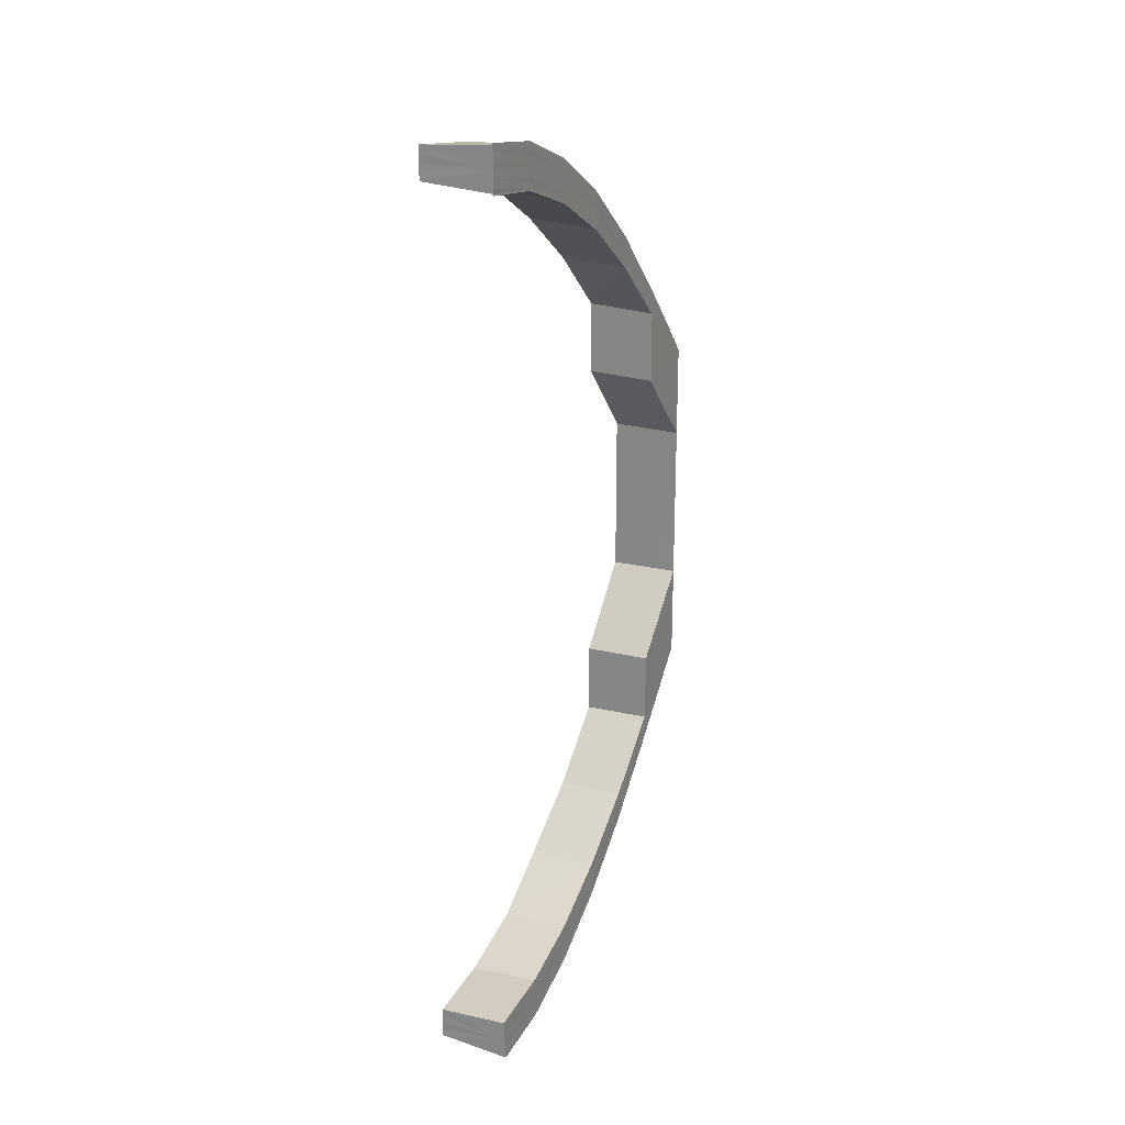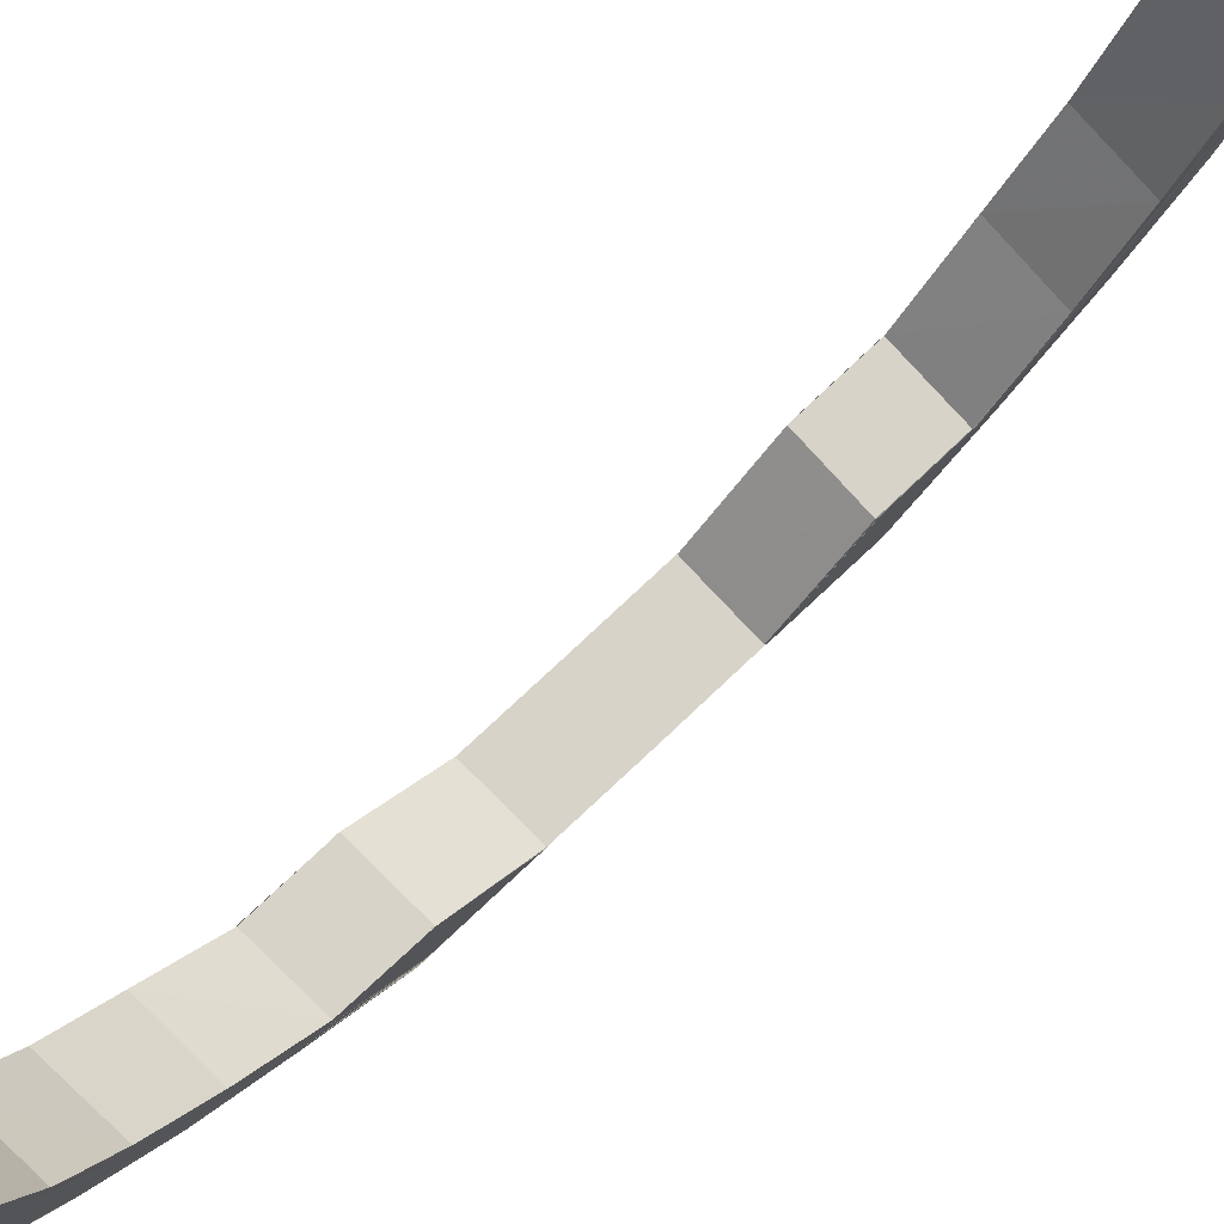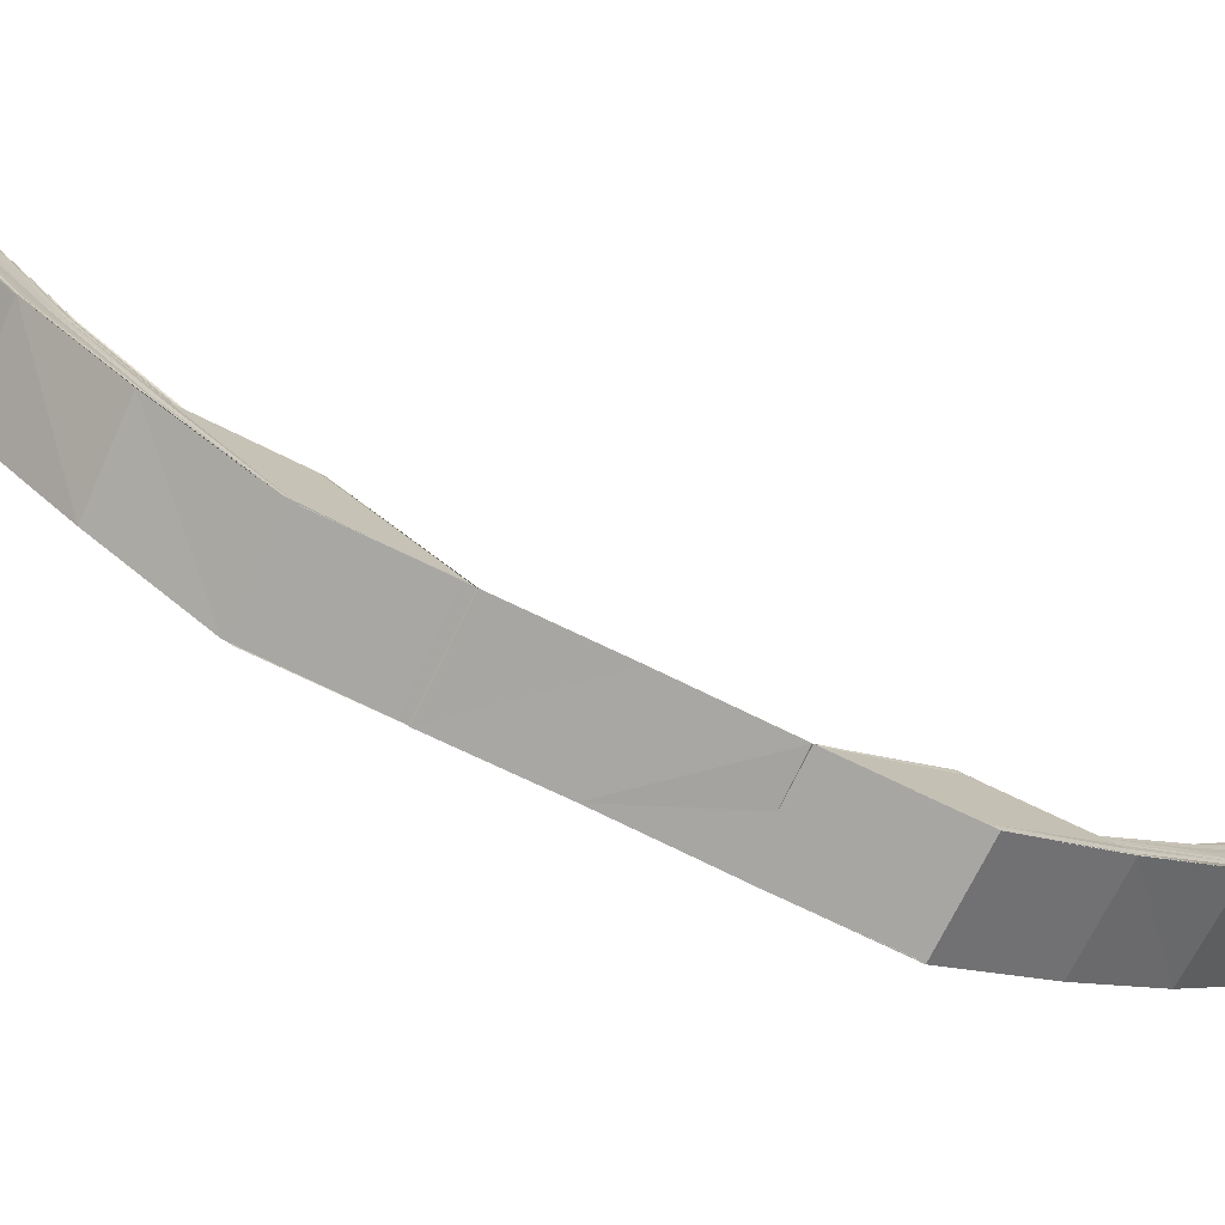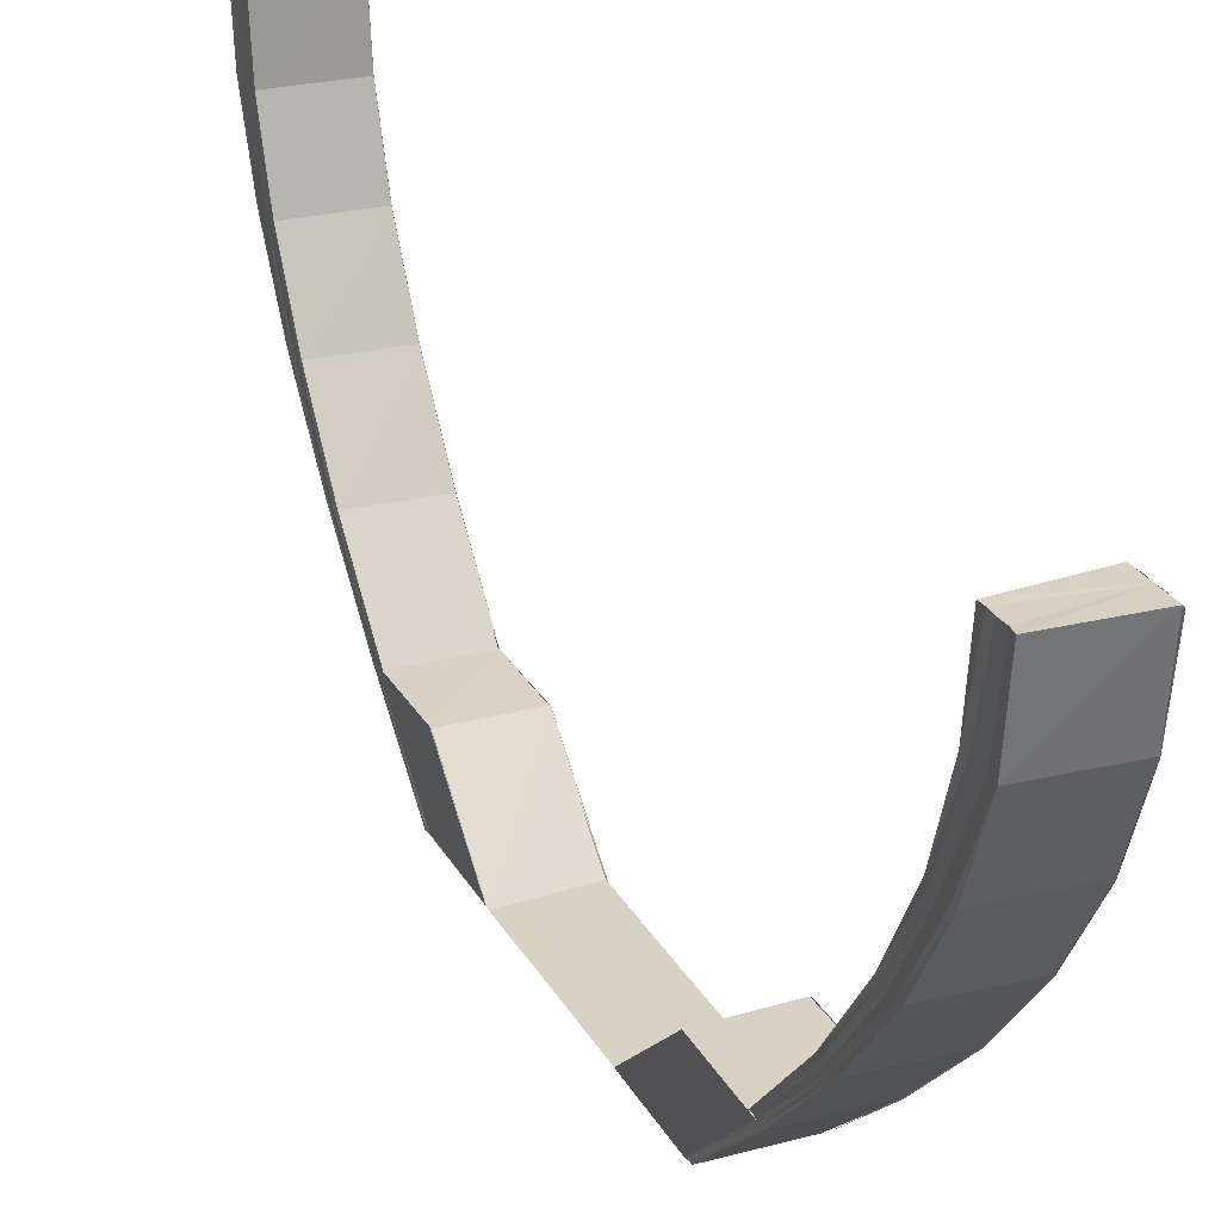
<metadata>
{"format":"obj","ext":"obj","renderer":"f3d","projection":"perspective","resolution":1024,"background":"white","views":[{"elev":22.1,"azim":-154.3,"up":"+Z"},{"elev":76.6,"azim":-133.2,"up":"+Y"},{"elev":-75.0,"azim":-115.8,"up":"+Y"},{"elev":27.2,"azim":156.1,"up":"+Y"}]}
</metadata>
<code>
o 15668
v 2231 1857 7.138
v 2231 1857 7.137
v 2231 1857 7.138
v 2231 1857 7.136
v 2231 1857 7.138
v 2231 1857 7.136
v 2231 1857 7.136
v 2231 1857 7.133
v 2231 1857 7.133
v 2231 1857 7.137
v 2231 1857 7.136
v 2231 1857 7.132
v 2231 1857 7.133
v 2231 1857 7.127
v 2231 1857 7.127
v 2231 1857 7.133
v 2231 1857 7.133
v 2231 1857 7.136
v 2231 1857 7.136
v 2231 1857 7.137
v 2231 1857 7.133
v 2231 1857 7.132
v 2231 1857 7.127
v 2231 1857 7.126
v 2231 1857 7.126
v 2231 1857 7.118
v 2231 1857 7.118
v 2231 1857 7.109
v 2231 1857 7.108
v 2231 1857 7.097
v 2231 1857 7.097
v 2231 1857 7.118
v 2231 1857 7.085
v 2231 1857 7.097
v 2231 1857 7.085
v 2231 1857 7.072
v 2231 1857 7.072
v 2231 1857 7.072
v 2231 1857 7.084
v 2231 1857 7.084
v 2231 1857 7.072
v 2231 1857 7.084
v 2231 1857 7.095
v 2231 1857 7.06
v 2231 1857 7.061
v 2231 1857 7.06
v 2231 1857 7.049
v 2231 1857 7.072
v 2231 1857 7.072
v 2231 1857 7.059
v 2231 1857 7.06
v 2231 1857 7.047
v 2231 1857 7.047
v 2231 1857 7.047
v 2231 1857 7.036
v 2231 1857 7.036
v 2231 1857 7.047
v 2231 1857 7.036
v 2231 1857 7.047
v 2231 1857 7.026
v 2231 1857 7.036
v 2231 1857 7.036
v 2231 1857 7.036
v 2231 1857 7.026
v 2231 1857 7.036
v 2231 1857 7.018
v 2231 1857 7.026
v 2231 1857 7.026
v 2231 1857 7.026
v 2231 1857 7.018
v 2231 1857 7.026
v 2231 1857 7.012
v 2231 1857 7.018
v 2231 1857 7.018
v 2231 1857 7.018
v 2231 1857 7.011
v 2231 1857 7.018
v 2231 1857 7.008
v 2231 1857 7.012
v 2231 1857 7.012
v 2231 1857 7.011
v 2231 1857 7.008
v 2231 1857 7.011
v 2231 1857 7.007
v 2231 1857 7.009
v 2231 1857 7.008
v 2231 1857 7.008
v 2231 1857 7.006
v 2231 1857 7.008
v 2231 1857 7.007
v 2231 1857 7.009
v 2231 1857 7.008
v 2231 1857 7.012
v 2231 1857 7.012
v 2231 1857 7.018
v 2231 1857 7.018
v 2231 1857 7.026
v 2231 1857 7.026
v 2231 1857 7.036
v 2231 1857 7.036
v 2231 1857 7.047
v 2231 1857 7.009
v 2231 1857 7.007
v 2231 1857 7.007
v 2231 1857 7.008
v 2231 1857 7.008
v 2231 1857 7.006
v 2231 1857 7.007
v 2231 1857 7.008
v 2231 1857 7.008
v 2231 1857 7.012
v 2231 1857 7.008
v 2231 1857 7.008
v 2231 1857 7.011
v 2231 1857 7.012
v 2231 1857 7.01
v 2231 1857 7.01
v 2231 1857 7.012
v 2231 1857 7.018
v 2231 1857 7.011
v 2231 1857 7.012
v 2231 1857 7.018
v 2231 1857 7.018
v 2231 1857 7.013
v 2231 1857 7.018
v 2231 1857 7.026
v 2231 1857 7.018
v 2231 1857 7.018
v 2231 1857 7.026
v 2231 1857 7.026
v 2231 1857 7.011
v 2231 1857 7.019
v 2231 1857 7.014
v 2231 1857 7.011
v 2231 1857 7.012
v 2231 1857 7.012
v 2231 1857 7.026
v 2231 1857 7.036
v 2231 1857 7.026
v 2231 1857 7.026
v 2231 1857 7.036
v 2231 1857 7.036
v 2231 1857 7.036
v 2231 1857 7.027
v 2231 1857 7.047
v 2231 1857 7.037
v 2231 1857 7.048
v 2231 1857 7.02
v 2231 1857 7.028
v 2231 1857 7.037
v 2231 1857 7.048
v 2231 1857 7.016
v 2231 1857 7.021
v 2231 1857 7.029
v 2231 1857 7.038
v 2231 1857 7.049
v 2231 1857 7.06
v 2231 1857 7.06
v 2231 1857 7.049
v 2231 1857 7.06
v 2231 1857 7.049
v 2231 1857 7.061
v 2231 1857 7.049
v 2231 1857 7.039
v 2231 1857 7.039
v 2231 1857 7.049
v 2231 1857 7.049
v 2231 1857 7.061
v 2231 1857 7.039
v 2231 1857 7.03
v 2231 1857 7.022
v 2231 1857 7.03
v 2231 1857 7.016
v 2231 1857 7.023
v 2231 1857 7.013
v 2231 1857 7.017
v 2231 1857 7.012
v 2231 1857 7.014
v 2231 1857 7.013
v 2231 1857 7.014
v 2231 1857 7.013
v 2231 1857 7.014
v 2231 1857 7.014
v 2231 1857 7.013
v 2231 1857 7.017
v 2231 1857 7.014
v 2231 1857 7.014
v 2231 1857 7.017
v 2231 1857 7.017
v 2231 1857 7.016
v 2231 1857 7.023
v 2231 1857 7.017
v 2231 1857 7.017
v 2231 1857 7.023
v 2231 1857 7.023
v 2231 1857 7.022
v 2231 1857 7.03
v 2231 1857 7.023
v 2231 1857 7.023
v 2231 1857 7.03
v 2231 1857 7.03
v 2231 1857 7.03
v 2231 1857 7.039
v 2231 1857 7.03
v 2231 1857 7.03
v 2231 1857 7.039
v 2231 1857 7.039
v 2231 1857 7.029
v 2231 1857 7.021
v 2231 1857 7.03
v 2231 1857 7.039
v 2231 1857 7.022
v 2231 1857 7.038
v 2231 1857 7.028
v 2231 1857 7.02
v 2231 1857 7.037
v 2231 1857 7.014
v 2231 1857 7.027
v 2231 1857 7.019
v 2231 1857 7.013
v 2231 1857 7.018
v 2231 1857 7.012
v 2231 1857 7.026
v 2231 1857 7.009
v 2231 1857 7.01
v 2231 1857 7.007
v 2231 1857 7.008
v 2231 1857 7.011
v 2231 1857 7.008
v 2231 1857 7.016
v 2231 1857 7.01
v 2231 1857 7.011
v 2231 1857 7.013
v 2231 1857 7.012
v 2231 1857 7.01
v 2231 1857 7.012
v 2231 1857 7.013
v 2231 1857 7.016
v 2231 1857 7.011
v 2231 1857 7.014
v 2231 1857 7.014
v 2231 1857 7.013
v 2231 1857 7.014
v 2231 1857 7.014
v 2231 1857 7.013
v 2231 1857 7.017
v 2231 1857 7.017
v 2231 1857 7.014
v 2231 1857 7.017
v 2231 1857 7.013
v 2231 1857 7.016
v 2231 1857 7.017
v 2231 1857 7.023
v 2231 1857 7.023
v 2231 1857 7.017
v 2231 1857 7.023
v 2231 1857 7.022
v 2231 1857 7.023
v 2231 1857 7.03
v 2231 1857 7.03
v 2231 1857 7.023
v 2231 1857 7.03
v 2231 1857 7.03
v 2231 1857 7.03
v 2231 1857 7.039
v 2231 1857 7.039
v 2231 1857 7.039
v 2231 1857 7.039
v 2231 1857 7.03
v 2231 1857 7.039
v 2231 1857 7.138
v 2231 1857 7.136
v 2231 1857 7.137
v 2231 1857 7.138
v 2231 1857 7.137
v 2231 1857 7.138
v 2231 1857 7.133
v 2231 1857 7.136
v 2231 1857 7.136
v 2231 1857 7.137
v 2231 1857 7.133
v 2231 1857 7.137
v 2231 1857 7.127
v 2231 1857 7.132
v 2231 1857 7.133
v 2231 1857 7.133
v 2231 1857 7.127
v 2231 1857 7.133
v 2231 1857 7.118
v 2231 1857 7.126
v 2231 1857 7.127
v 2231 1857 7.127
v 2231 1857 7.119
v 2231 1857 7.127
v 2231 1857 7.109
v 2231 1857 7.118
v 2231 1857 7.118
v 2231 1857 7.119
v 2231 1857 7.109
v 2231 1857 7.119
v 2231 1857 7.097
v 2231 1857 7.108
v 2231 1857 7.109
v 2231 1857 7.109
v 2231 1857 7.097
v 2231 1857 7.109
v 2231 1857 7.108
v 2231 1857 7.117
v 2231 1857 7.108
v 2231 1857 7.097
v 2231 1857 7.118
v 2231 1857 7.097
v 2231 1857 7.107
v 2231 1857 7.096
v 2231 1857 7.116
v 2231 1857 7.124
v 2231 1857 7.106
v 2231 1857 7.096
v 2231 1857 7.084
v 2231 1857 7.084
v 2231 1857 7.095
v 2231 1857 7.084
v 2231 1857 7.095
v 2231 1857 7.106
v 2231 1857 7.115
v 2231 1857 7.115
v 2231 1857 7.115
v 2231 1857 7.122
v 2231 1857 7.123
v 2231 1857 7.128
v 2231 1857 7.122
v 2231 1857 7.122
v 2231 1857 7.127
v 2231 1857 7.114
v 2231 1857 7.114
v 2231 1857 7.114
v 2231 1857 7.121
v 2231 1857 7.122
v 2231 1857 7.121
v 2231 1857 7.122
v 2231 1857 7.127
v 2231 1857 7.127
v 2231 1857 7.105
v 2231 1857 7.105
v 2231 1857 7.114
v 2231 1857 7.114
v 2231 1857 7.106
v 2231 1857 7.105
v 2231 1857 7.105
v 2231 1857 7.095
v 2231 1857 7.095
v 2231 1857 7.084
v 2231 1857 7.106
v 2231 1857 7.115
v 2231 1857 7.115
v 2231 1857 7.106
v 2231 1857 7.116
v 2231 1857 7.107
v 2231 1857 7.123
v 2231 1857 7.124
v 2231 1857 7.117
v 2231 1857 7.125
v 2231 1857 7.131
v 2231 1857 7.13
v 2231 1857 7.127
v 2231 1857 7.119
v 2231 1857 7.118
v 2231 1857 7.127
v 2231 1857 7.127
v 2231 1857 7.135
v 2231 1857 7.137
v 2231 1857 7.138
v 2231 1857 7.136
v 2231 1857 7.133
v 2231 1857 7.135
v 2231 1857 7.129
v 2231 1857 7.132
v 2231 1857 7.122
v 2231 1857 7.114
v 2231 1857 7.115
v 2231 1857 7.106
v 2231 1857 7.122
v 2231 1857 7.122
v 2231 1857 7.128
v 2231 1857 7.127
v 2231 1857 7.131
v 2231 1857 7.131
v 2231 1857 7.132
v 2231 1857 7.132
v 2231 1857 7.131
v 2231 1857 7.13
v 2231 1857 7.131
v 2231 1857 7.132
v 2231 1857 7.131
v 2231 1857 7.131
v 2231 1857 7.127
v 2231 1857 7.127
v 2231 1857 7.13
v 2231 1857 7.131
v 2231 1857 7.128
v 2231 1857 7.129
v 2231 1857 7.132
v 2231 1857 7.131
v 2231 1857 7.132
v 2231 1857 7.13
v 2231 1857 7.133
v 2231 1857 7.132
v 2231 1857 7.125
v 2231 1857 7.126
v 2231 1857 7.133
v 2231 1857 7.133
v 2231 1857 7.135
v 2231 1857 7.131
v 2231 1857 7.132
v 2231 1857 7.135
v 2231 1857 7.135
v 2231 1857 7.136
v 2231 1857 7.136
v 2231 1857 7.137
v 2231 1857 7.136
v 2231 1857 7.132
v 2231 1857 7.131
v 2231 1857 7.131
v 2231 1857 7.13
v 2231 1857 7.131
v 2231 1857 7.132
v 2231 1857 7.132
v 2231 1857 7.132
v 2231 1857 7.133
v 2231 1857 7.135
v 2231 1857 7.136
v 2231 1857 7.137
v 2231 1857 7.138
v 2231 1857 7.133
v 2231 1857 7.131
v 2231 1857 7.127
v 2231 1857 7.131
v 2231 1857 7.13
v 2231 1857 7.127
v 2231 1857 7.13
v 2231 1857 7.128
v 2231 1857 7.122
v 2231 1857 7.114
v 2231 1857 7.127
v 2231 1857 7.127
v 2231 1857 7.121
v 2231 1857 7.127
v 2231 1857 7.122
v 2231 1857 7.121
v 2231 1857 7.114
v 2231 1857 7.121
v 2231 1857 7.105
v 2231 1857 7.114
v 2231 1857 7.114
v 2231 1857 7.105
v 2231 1857 7.114
v 2231 1857 7.108
v 2231 1857 7.096
v 2231 1857 7.096
v 2231 1857 7.084
v 2231 1857 7.084
v 2231 1857 7.095
v 2231 1857 7.097
v 2231 1857 7.095
v 2231 1857 7.084
v 2231 1857 7.095
v 2231 1857 7.095
v 2231 1857 7.084
v 2231 1857 7.095
v 2231 1857 7.108
v 2231 1857 7.097
v 2231 1857 7.097
v 2231 1857 7.109
v 2231 1857 7.118
v 2231 1857 7.109
v 2231 1857 7.109
v 2231 1857 7.119
v 2231 1857 7.118
v 2231 1857 7.048
v 2231 1857 7.049
v 2231 1857 7.06
v 2231 1857 7.049
v 2231 1857 7.06
v 2231 1857 7.037
v 2231 1857 7.048
v 2231 1857 7.036
v 2231 1857 7.047
f 1 2 3
f 2 4 5
f 6 7 5
f 8 9 7
f 10 8 11
f 12 13 7
f 14 15 13
f 16 14 17
f 6 12 18
f 18 19 20
f 21 22 19
f 23 24 22
f 12 25 21
f 26 27 24
f 28 29 27
f 30 31 29
f 25 32 23
f 30 33 34
f 33 35 34
f 33 36 35
f 37 38 35
f 38 37 39
f 40 41 39
f 40 42 43
f 44 45 36
f 46 47 45
f 48 44 49
f 49 50 48
f 50 51 41
f 50 52 51
f 52 53 51
f 54 55 53
f 55 56 57
f 56 58 59
f 55 60 61
f 62 60 63
f 60 64 65
f 60 66 67
f 68 66 69
f 66 70 71
f 66 72 73
f 74 72 75
f 72 76 77
f 72 78 79
f 80 78 81
f 78 82 83
f 78 84 85
f 86 84 87
f 84 88 89
f 84 90 91
f 92 91 93
f 94 93 95
f 96 95 97
f 98 97 99
f 100 99 101
f 102 103 92
f 103 104 105
f 106 103 102
f 107 108 105
f 109 107 110
f 102 105 111
f 112 113 111
f 114 112 115
f 116 106 102
f 117 106 116
f 116 102 118
f 118 102 94
f 118 111 119
f 120 121 119
f 122 120 123
f 124 116 118
f 125 118 96
f 124 118 125
f 125 119 126
f 127 128 126
f 129 127 130
f 131 116 124
f 131 117 116
f 132 124 125
f 133 131 124
f 133 124 132
f 134 117 131
f 135 134 131
f 135 131 133
f 136 134 135
f 132 125 137
f 137 125 98
f 137 126 138
f 139 140 138
f 141 139 142
f 143 138 59
f 143 137 100
f 144 137 143
f 144 132 137
f 145 143 52
f 146 143 145
f 146 144 143
f 147 146 145
f 148 132 144
f 148 133 132
f 149 144 146
f 149 148 144
f 150 146 147
f 150 149 146
f 151 150 147
f 152 133 148
f 152 135 133
f 153 148 149
f 153 152 148
f 154 149 150
f 154 153 149
f 155 150 151
f 155 154 150
f 156 155 151
f 156 151 157
f 158 156 157
f 159 156 158
f 160 159 158
f 161 159 160
f 162 163 160
f 164 165 161
f 166 164 161
f 166 167 168
f 169 170 165
f 170 171 172
f 171 173 174
f 173 175 176
f 175 177 178
f 177 179 180
f 181 179 180
f 182 181 183
f 184 180 185
f 186 187 185
f 188 186 189
f 190 185 191
f 192 193 191
f 194 192 195
f 196 191 197
f 198 199 197
f 200 198 201
f 202 197 203
f 204 205 203
f 206 204 207
f 208 209 202
f 208 210 211
f 209 212 210
f 213 208 164
f 214 208 213
f 215 209 208
f 214 215 208
f 216 214 213
f 215 217 209
f 218 214 216
f 219 215 214
f 218 219 214
f 73 219 218
f 219 220 215
f 220 217 215
f 79 220 219
f 221 222 219
f 223 221 218
f 222 224 220
f 220 225 217
f 85 225 220
f 224 226 225
f 226 227 225
f 225 228 217
f 225 229 228
f 217 228 230
f 217 230 209
f 209 230 196
f 227 231 228
f 226 227 117
f 227 231 117
f 84 226 117
f 231 232 117
f 232 177 117
f 177 233 117
f 231 232 234
f 228 234 230
f 228 235 234
f 230 234 190
f 232 236 237
f 234 237 238
f 230 238 212
f 234 239 184
f 240 233 241
f 233 242 243
f 244 233 245
f 246 244 247
f 244 248 249
f 250 136 245
f 245 136 135
f 245 135 152
f 251 245 152
f 178 245 251
f 251 152 153
f 252 244 251
f 253 252 254
f 252 255 256
f 257 251 153
f 176 251 257
f 257 153 154
f 258 252 257
f 259 258 260
f 258 261 262
f 263 257 154
f 174 257 263
f 263 154 155
f 264 258 263
f 265 263 155
f 172 263 265
f 266 264 265
f 267 264 268
f 264 269 270
f 271 272 273
f 271 272 274
f 272 275 276
f 272 277 278
f 279 277 280
f 277 281 282
f 277 283 284
f 285 283 286
f 283 287 288
f 283 289 290
f 291 289 292
f 289 293 294
f 289 295 296
f 297 295 298
f 295 299 300
f 295 301 302
f 303 301 304
f 304 305 306
f 302 307 308
f 309 310 307
f 311 309 308
f 34 312 307
f 307 312 313
f 312 314 313
f 308 307 315
f 307 313 315
f 308 315 316
f 313 314 317
f 314 318 317
f 314 319 318
f 319 320 318
f 318 320 321
f 320 322 323
f 317 324 325
f 313 317 326
f 315 313 326
f 326 317 327
f 326 325 328
f 315 326 329
f 329 328 330
f 329 326 331
f 316 315 329
f 331 332 333
f 327 334 332
f 335 336 332
f 337 335 338
f 339 340 333
f 341 339 342
f 343 344 334
f 345 343 346
f 347 348 334
f 347 321 349
f 321 350 349
f 351 352 350
f 349 353 354
f 354 353 355
f 353 356 355
f 355 356 357
f 356 358 357
f 354 355 359
f 355 357 360
f 359 355 360
f 357 358 361
f 360 357 362
f 357 361 362
f 362 361 25
f 362 25 12
f 363 362 12
f 360 362 363
f 363 12 6
f 359 360 364
f 364 360 363
f 25 365 13
f 366 367 365
f 368 366 369
f 364 363 370
f 370 363 6
f 370 6 371
f 371 6 372
f 373 370 371
f 374 370 373
f 374 364 370
f 375 374 373
f 376 364 374
f 376 359 364
f 377 376 374
f 377 374 375
f 378 359 376
f 378 354 359
f 379 354 378
f 380 381 379
f 382 380 383
f 384 382 385
f 386 384 387
f 388 386 389
f 390 391 389
f 391 392 393
f 394 395 393
f 396 397 395
f 398 396 399
f 400 333 395
f 401 329 400
f 316 329 401
f 402 401 394
f 401 330 403
f 402 403 404
f 405 316 401
f 405 401 402
f 406 402 407
f 408 316 405
f 408 308 316
f 296 308 408
f 409 311 408
f 410 405 402
f 410 402 411
f 412 410 406
f 413 408 405
f 413 405 410
f 290 408 413
f 414 409 413
f 415 413 410
f 284 413 415
f 415 410 416
f 417 414 415
f 418 415 412
f 419 417 418
f 278 415 420
f 421 422 423
f 422 424 425
f 426 422 427
f 428 426 375
f 429 428 375
f 430 429 375
f 431 430 375
f 432 431 375
f 433 432 375
f 434 377 375
f 427 435 434
f 435 377 434
f 387 435 427
f 422 436 435
f 437 436 438
f 436 439 440
f 435 441 377
f 385 441 435
f 441 376 377
f 436 442 441
f 441 378 376
f 383 378 441
f 442 443 378
f 444 442 445
f 442 446 447
f 448 443 449
f 443 450 451
f 443 452 354
f 453 452 454
f 452 455 456
f 361 32 25
f 361 457 32
f 358 457 361
f 358 458 457
f 459 458 358
f 459 460 458
f 461 460 459
f 462 461 459
f 39 461 462
f 458 463 457
f 464 465 462
f 466 465 467
f 467 468 469
f 457 463 470
f 463 471 470
f 470 471 28
f 457 470 32
f 32 470 26
f 471 472 473
f 470 473 474
f 32 474 365
f 475 476 474
f 477 475 478
f 479 480 481
f 481 480 44
f 480 482 483
f 479 216 480
f 484 216 479
f 484 218 216
f 67 218 484
f 485 484 479
f 61 484 485
f 486 223 484
f 487 486 485

</code>
